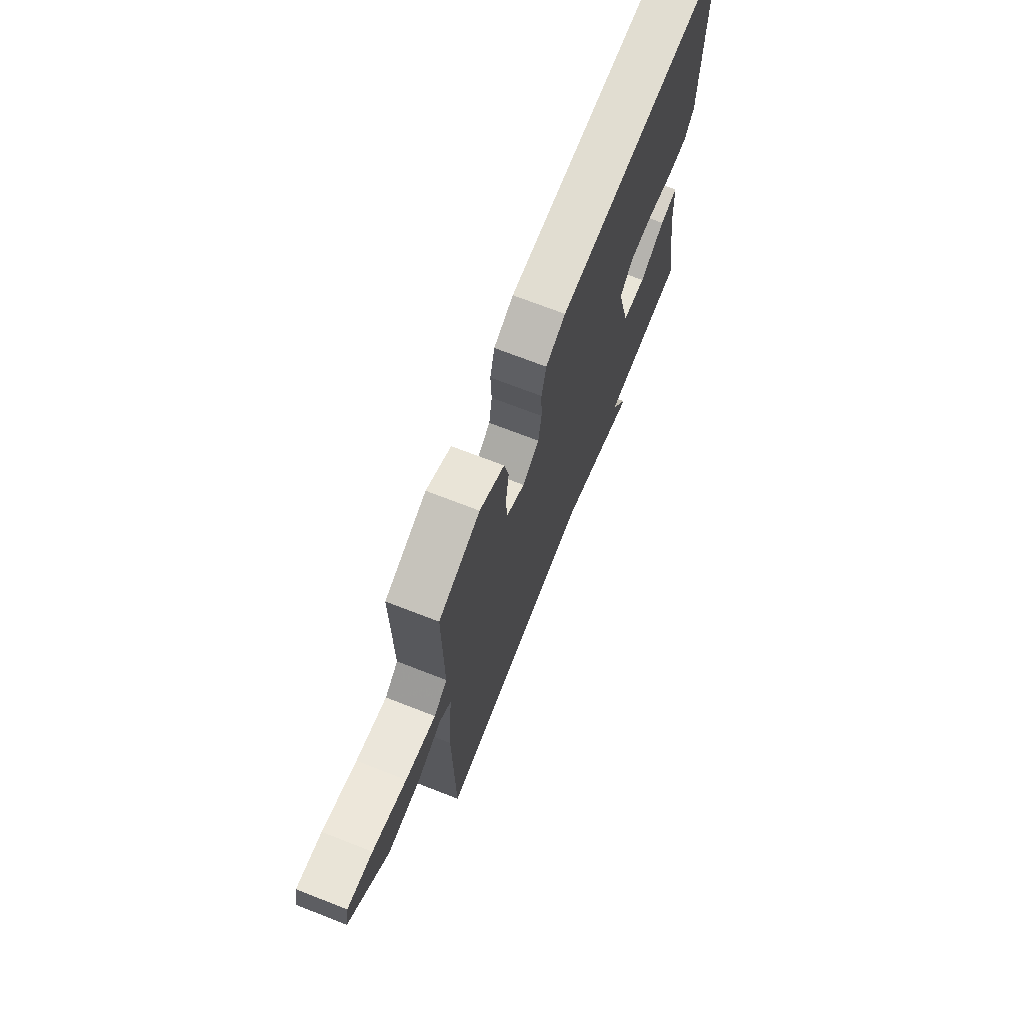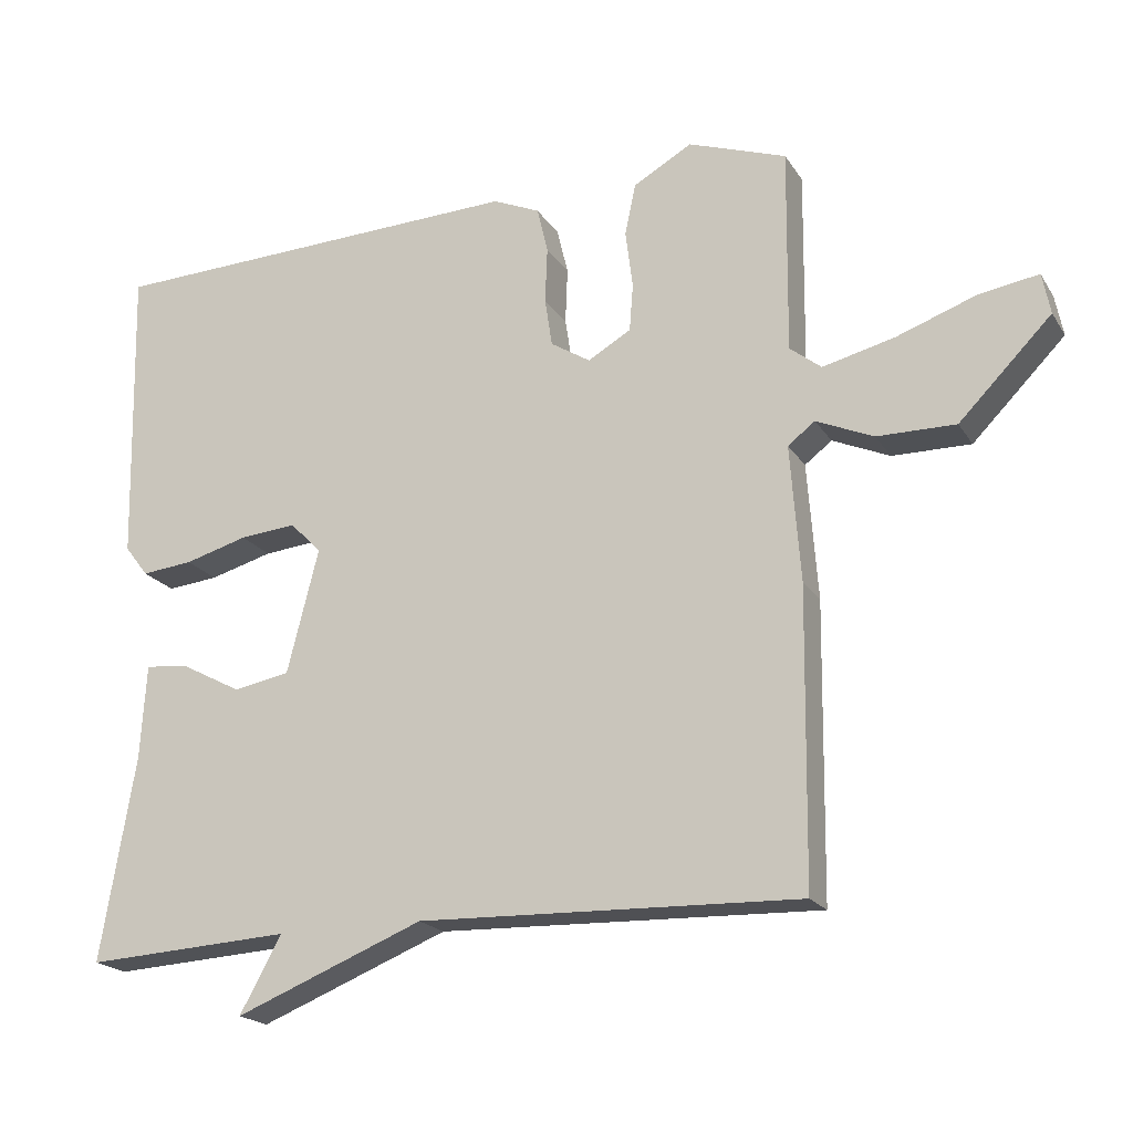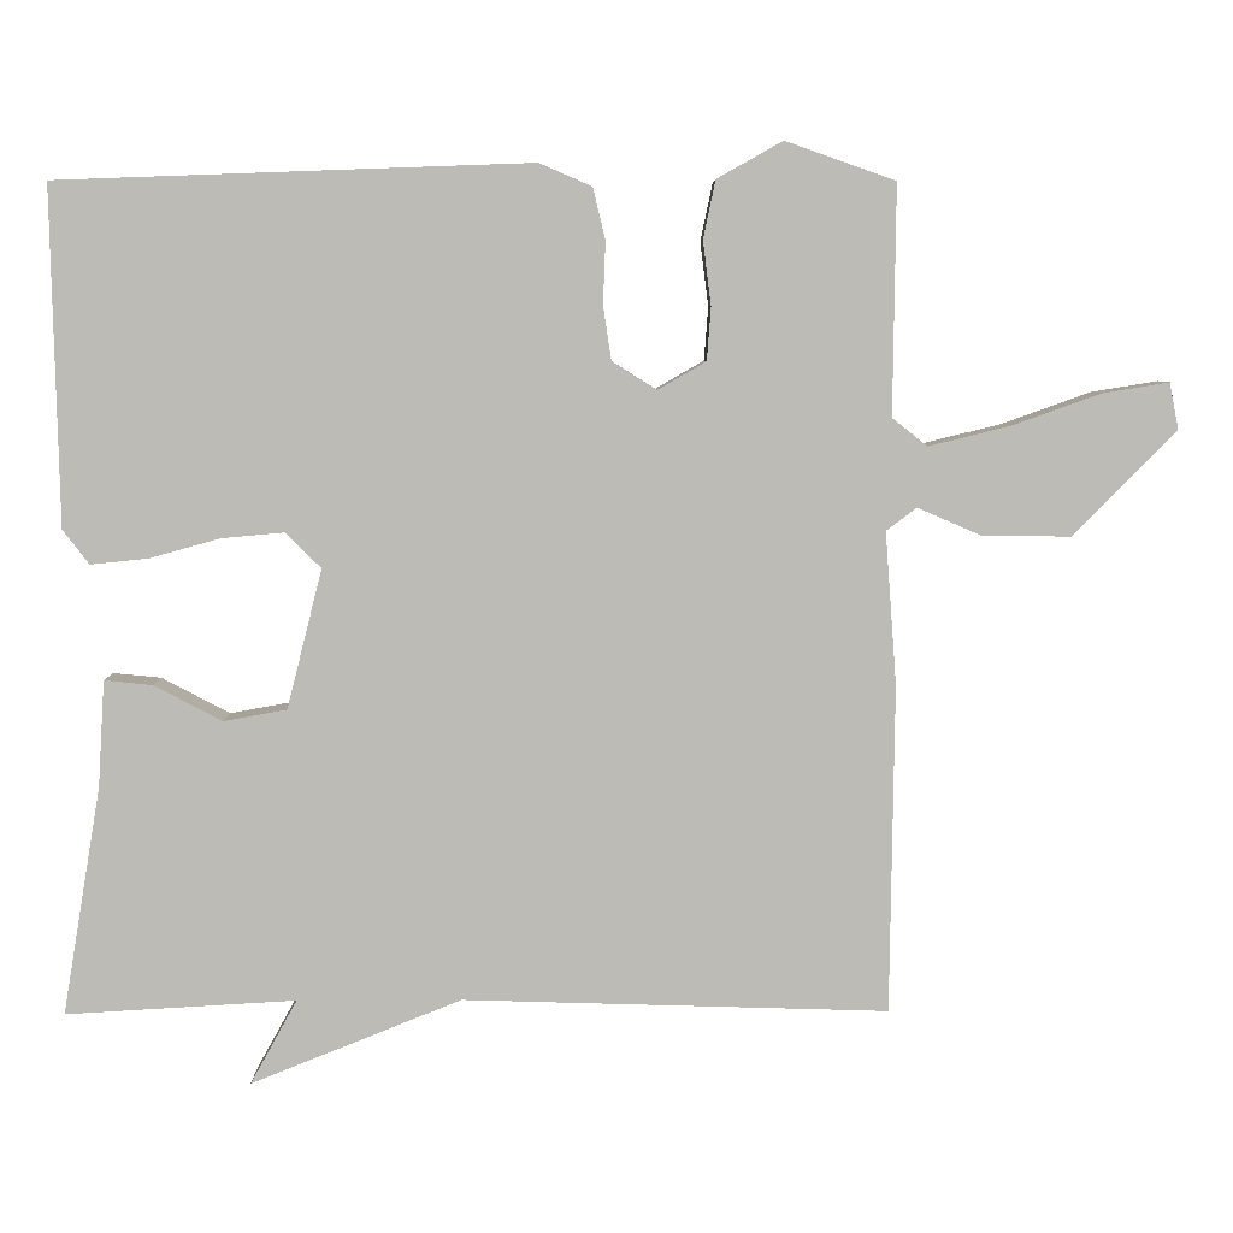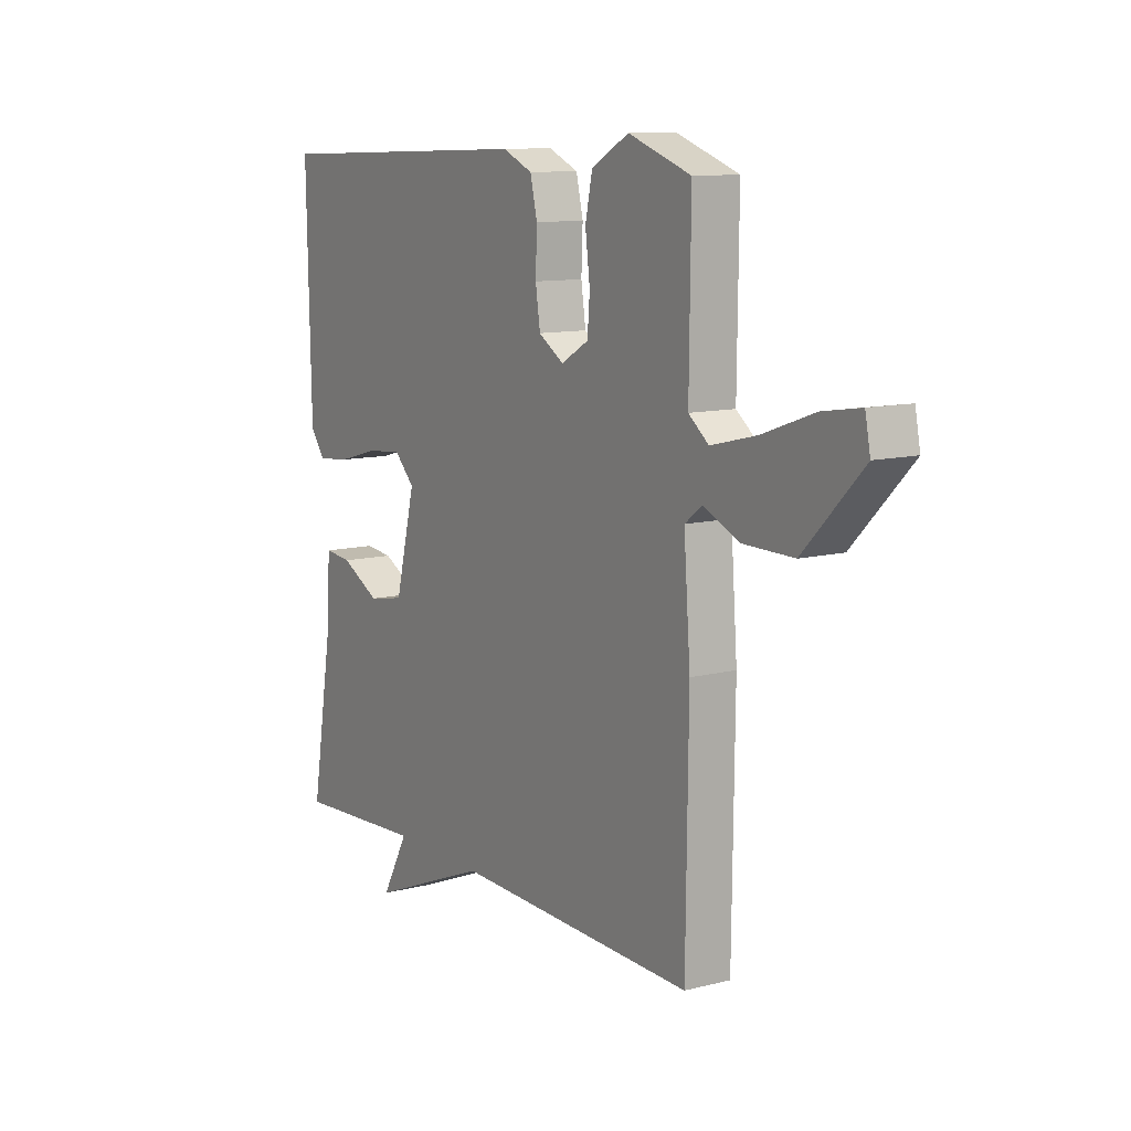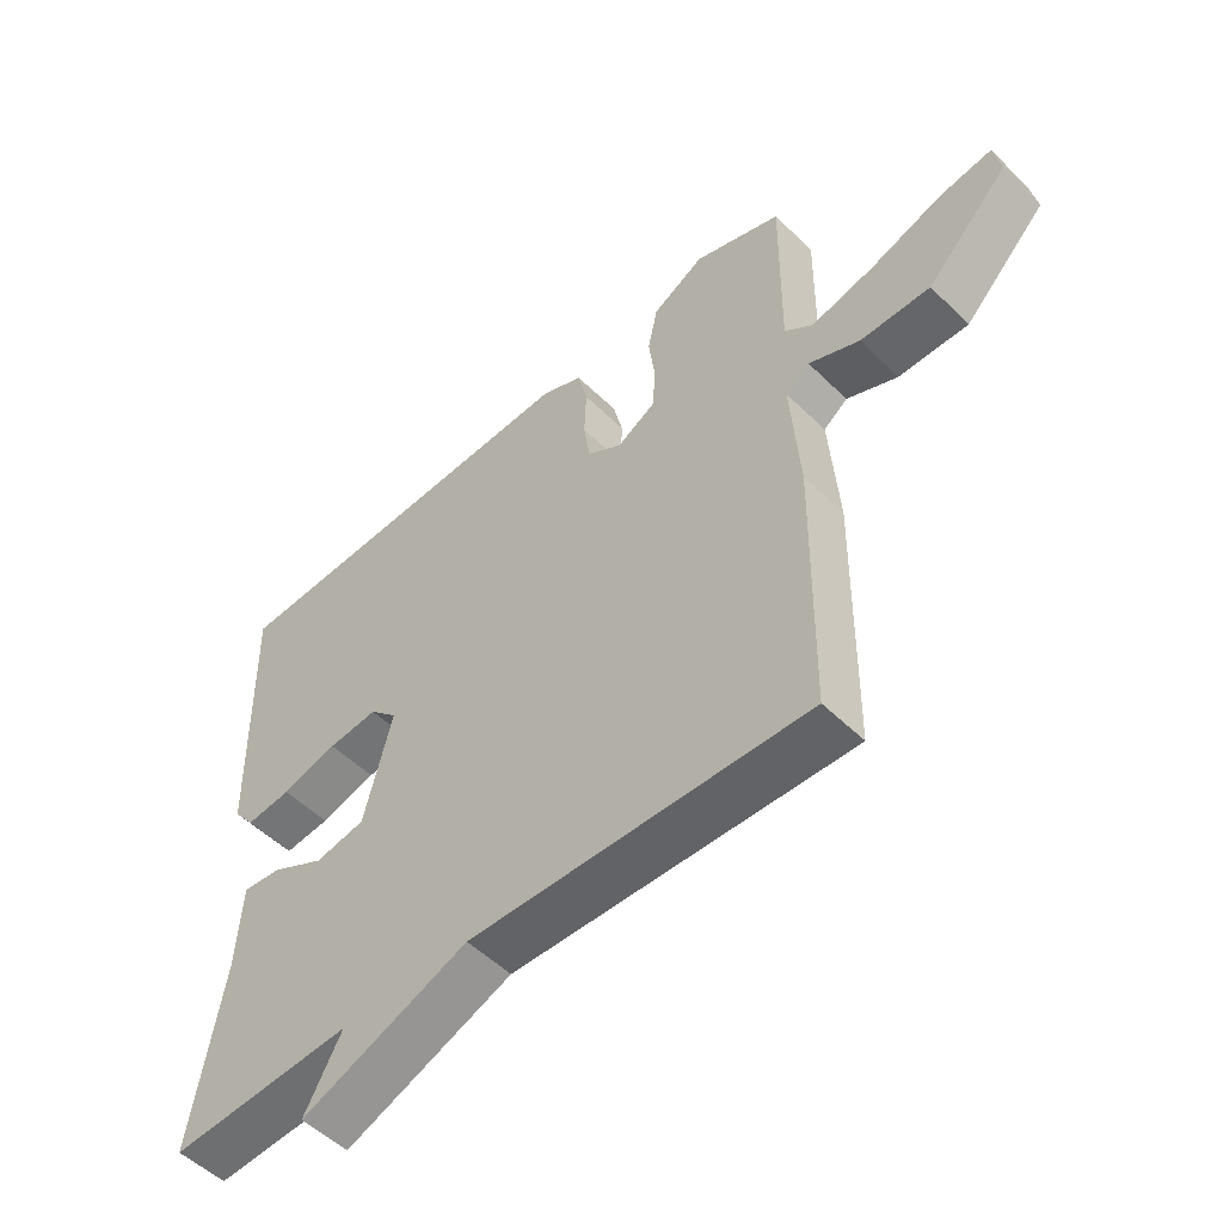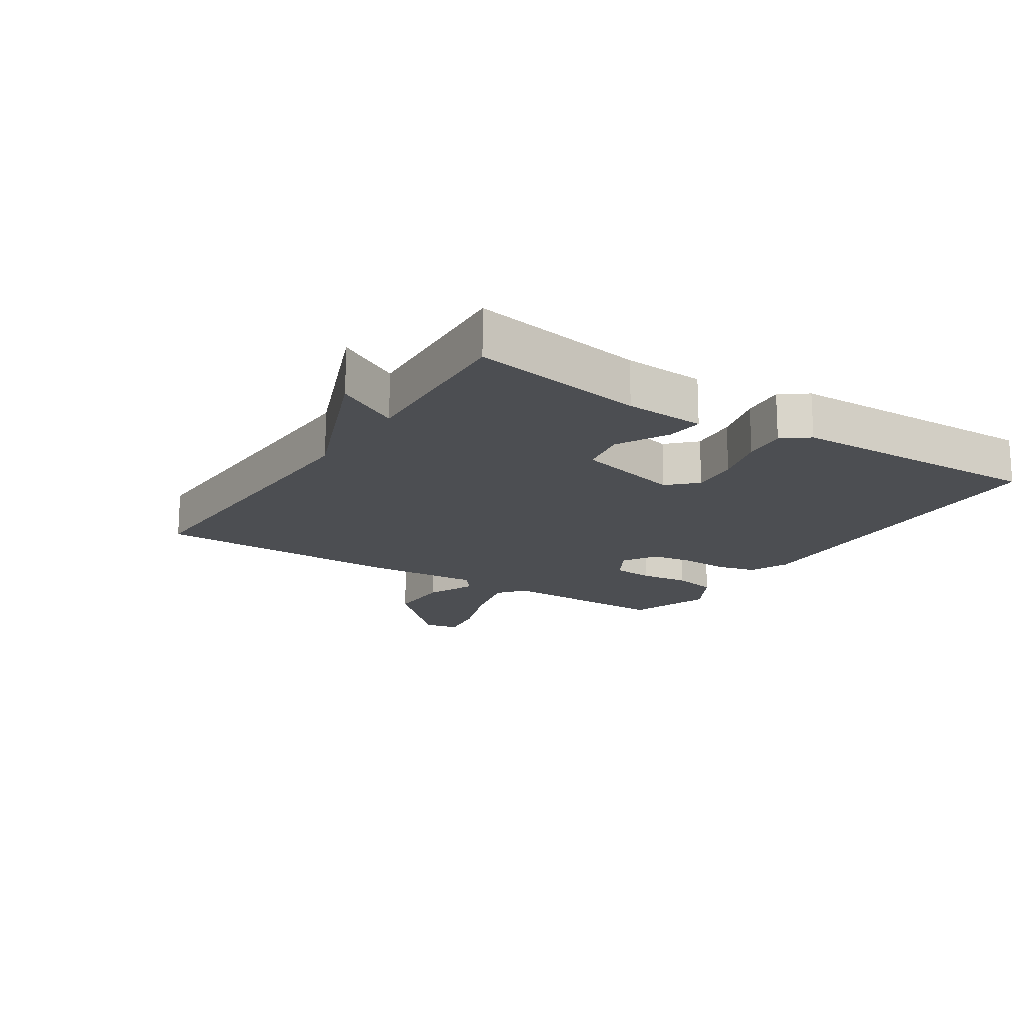
<metadata>
{"format":"obj","ext":"obj","renderer":"f3d","projection":"perspective","resolution":1024,"background":"white","views":[{"elev":70.8,"azim":111.3,"up":"+Z"},{"elev":-19.8,"azim":23.2,"up":"+Z"},{"elev":6.0,"azim":-0.9,"up":"+Z"},{"elev":10.8,"azim":57.6,"up":"+Z"},{"elev":-52.2,"azim":43.5,"up":"+Z"},{"elev":-17.0,"azim":-122.9,"up":"+Y"}]}
</metadata>
<code>
v 0.5 0.07 0.5
v 0.497 0.07 0.221
v 0.54 0.07 0.187
v 0.638 0.07 0.211
v 0.747 0.07 0.25
v 0.828 0.07 0.263
v 0.839 0.07 0.207
v 0.713 0.07 0.079
v 0.606 0.07 0.08
v 0.528 0.07 0.114
v 0.491 0.07 0.086
v 0.505 0.07 -0.1
v 0.5 0.07 -0.5
v -0.019 0.07 -0.484
v -0.276 0.07 -0.587
v -0.219 0.07 -0.484
v -0.5 0.07 -0.5
v -0.453 0.07 -0.221
v -0.445 0.07 -0.092
v -0.386 0.07 -0.098
v -0.303 0.07 -0.142
v -0.226 0.07 -0.128
v -0.183 0.07 0.042
v -0.226 0.07 0.085
v -0.303 0.07 0.078
v -0.389 0.07 0.054
v -0.459 0.07 0.047
v -0.491 0.07 0.089
v -0.5 0.07 0.5
v 0.077 0.07 0.521
v 0.141 0.07 0.493
v 0.156 0.07 0.43
v 0.153 0.07 0.354
v 0.163 0.07 0.288
v 0.217 0.07 0.254
v 0.276 0.07 0.288
v 0.281 0.07 0.353
v 0.271 0.07 0.431
v 0.286 0.07 0.502
v 0.366 0.07 0.547
v 0.5 0 0.5
v 0.497 0 0.221
v 0.54 0 0.187
v 0.638 0 0.211
v 0.747 0 0.25
v 0.828 0 0.263
v 0.839 0 0.207
v 0.713 0 0.079
v 0.606 0 0.08
v 0.528 0 0.114
v 0.491 0 0.086
v 0.505 0 -0.1
v 0.5 0 -0.5
v -0.019 0 -0.484
v -0.276 0 -0.587
v -0.219 0 -0.484
v -0.5 0 -0.5
v -0.453 0 -0.221
v -0.445 0 -0.092
v -0.386 0 -0.098
v -0.303 0 -0.142
v -0.226 0 -0.128
v -0.183 0 0.042
v -0.226 0 0.085
v -0.303 0 0.078
v -0.389 0 0.054
v -0.459 0 0.047
v -0.491 0 0.089
v -0.5 0 0.5
v 0.077 0 0.521
v 0.141 0 0.493
v 0.156 0 0.43
v 0.153 0 0.354
v 0.163 0 0.288
v 0.217 0 0.254
v 0.276 0 0.288
v 0.281 0 0.353
v 0.271 0 0.431
v 0.286 0 0.502
v 0.366 0 0.547
f 40 1 2
f 39 40 2
f 38 39 2
f 37 38 2
f 36 37 2 3
f 35 36 3
f 31 32 33
f 30 31 33
f 29 30 33
f 28 29 33
f 27 28 33
f 26 27 33
f 25 26 33
f 24 25 33 34
f 23 24 34 35
f 18 19 20 21
f 18 21 22
f 17 18 22
f 16 17 22
f 14 15 16
f 23 35 3
f 22 23 3
f 16 22 3
f 14 16 3
f 8 9 10
f 7 8 10
f 6 7 10
f 5 6 10
f 4 5 10
f 4 10 11
f 3 4 11
f 14 3 11
f 11 12 13 14
f 42 41 80
f 42 80 79
f 42 79 78
f 42 78 77
f 43 42 77 76
f 43 76 75
f 73 72 71
f 73 71 70
f 73 70 69
f 73 69 68
f 73 68 67
f 73 67 66
f 73 66 65
f 74 73 65 64
f 75 74 64 63
f 61 60 59 58
f 62 61 58
f 62 58 57
f 62 57 56
f 56 55 54
f 43 75 63
f 43 63 62
f 43 62 56
f 43 56 54
f 50 49 48
f 50 48 47
f 50 47 46
f 50 46 45
f 50 45 44
f 51 50 44
f 51 44 43
f 51 43 54
f 54 53 52 51
f 1 41 42 2
f 2 42 43 3
f 3 43 44 4
f 4 44 45 5
f 5 45 46 6
f 6 46 47 7
f 7 47 48 8
f 8 48 49 9
f 9 49 50 10
f 10 50 51 11
f 11 51 52 12
f 12 52 53 13
f 13 53 54 14
f 14 54 55 15
f 15 55 56 16
f 16 56 57 17
f 17 57 58 18
f 18 58 59 19
f 19 59 60 20
f 20 60 61 21
f 21 61 62 22
f 22 62 63 23
f 23 63 64 24
f 24 64 65 25
f 25 65 66 26
f 26 66 67 27
f 27 67 68 28
f 28 68 69 29
f 29 69 70 30
f 30 70 71 31
f 31 71 72 32
f 32 72 73 33
f 33 73 74 34
f 34 74 75 35
f 35 75 76 36
f 36 76 77 37
f 37 77 78 38
f 38 78 79 39
f 39 79 80 40
f 40 80 41 1

</code>
